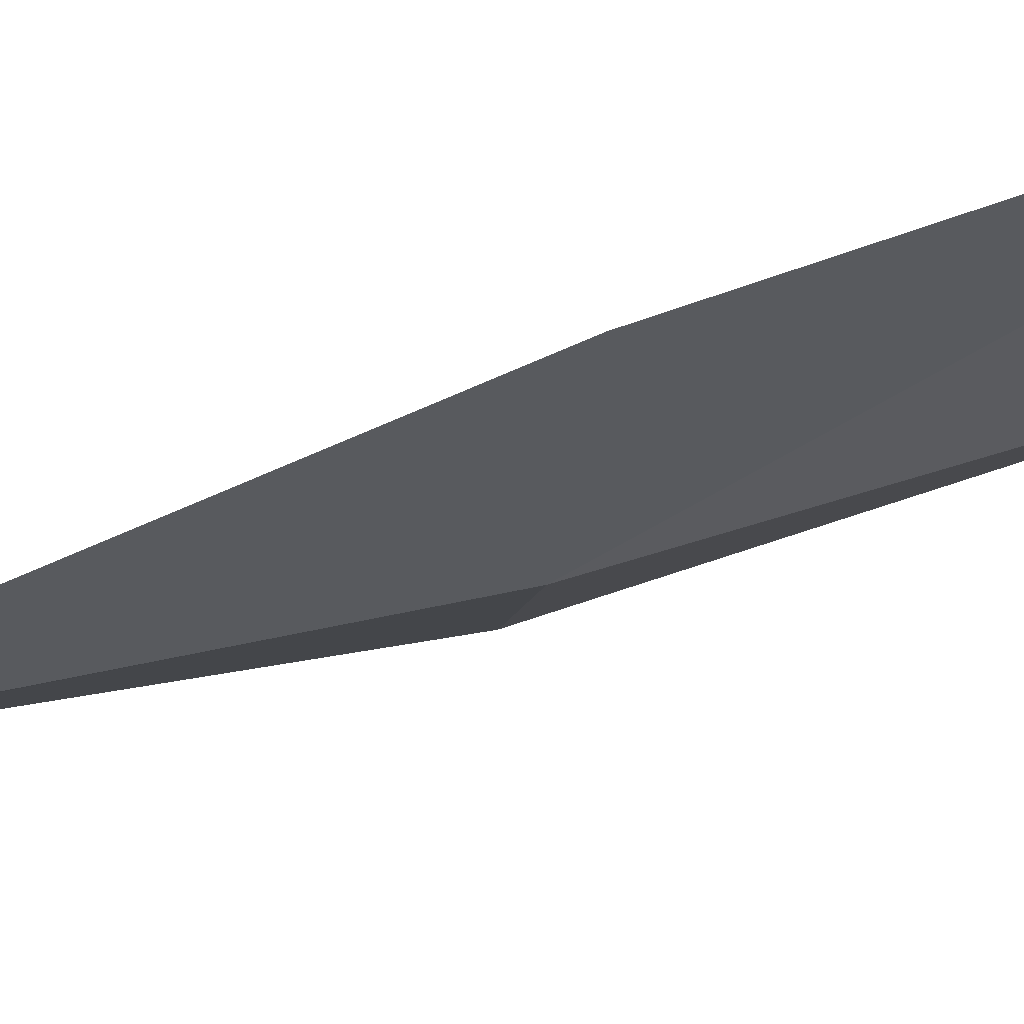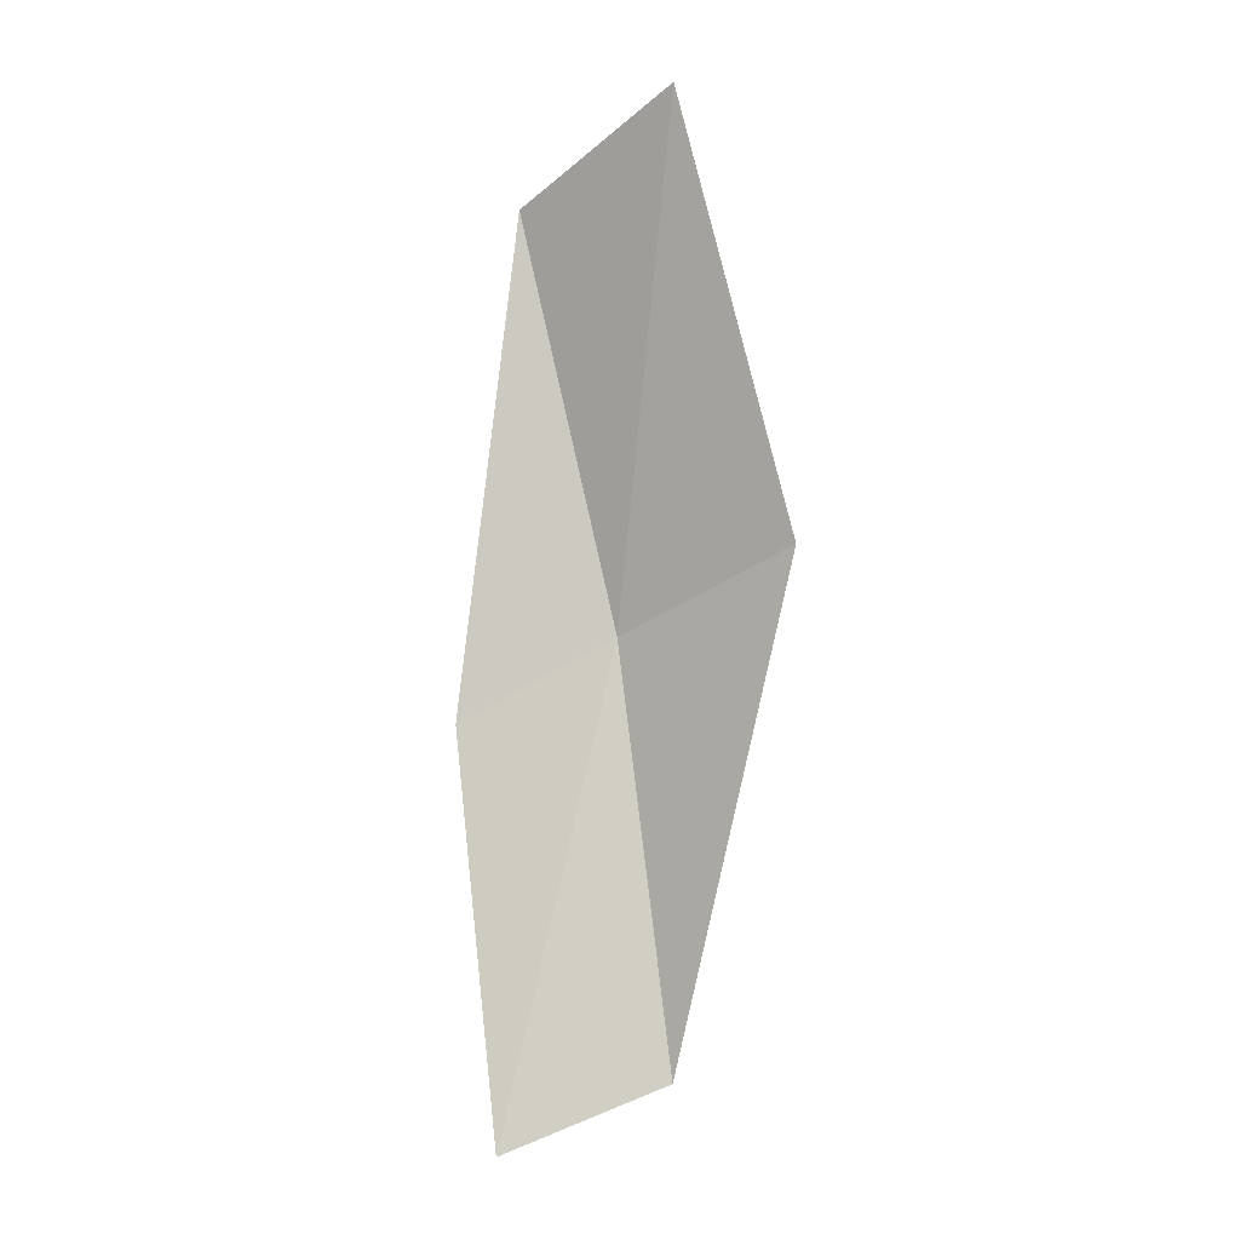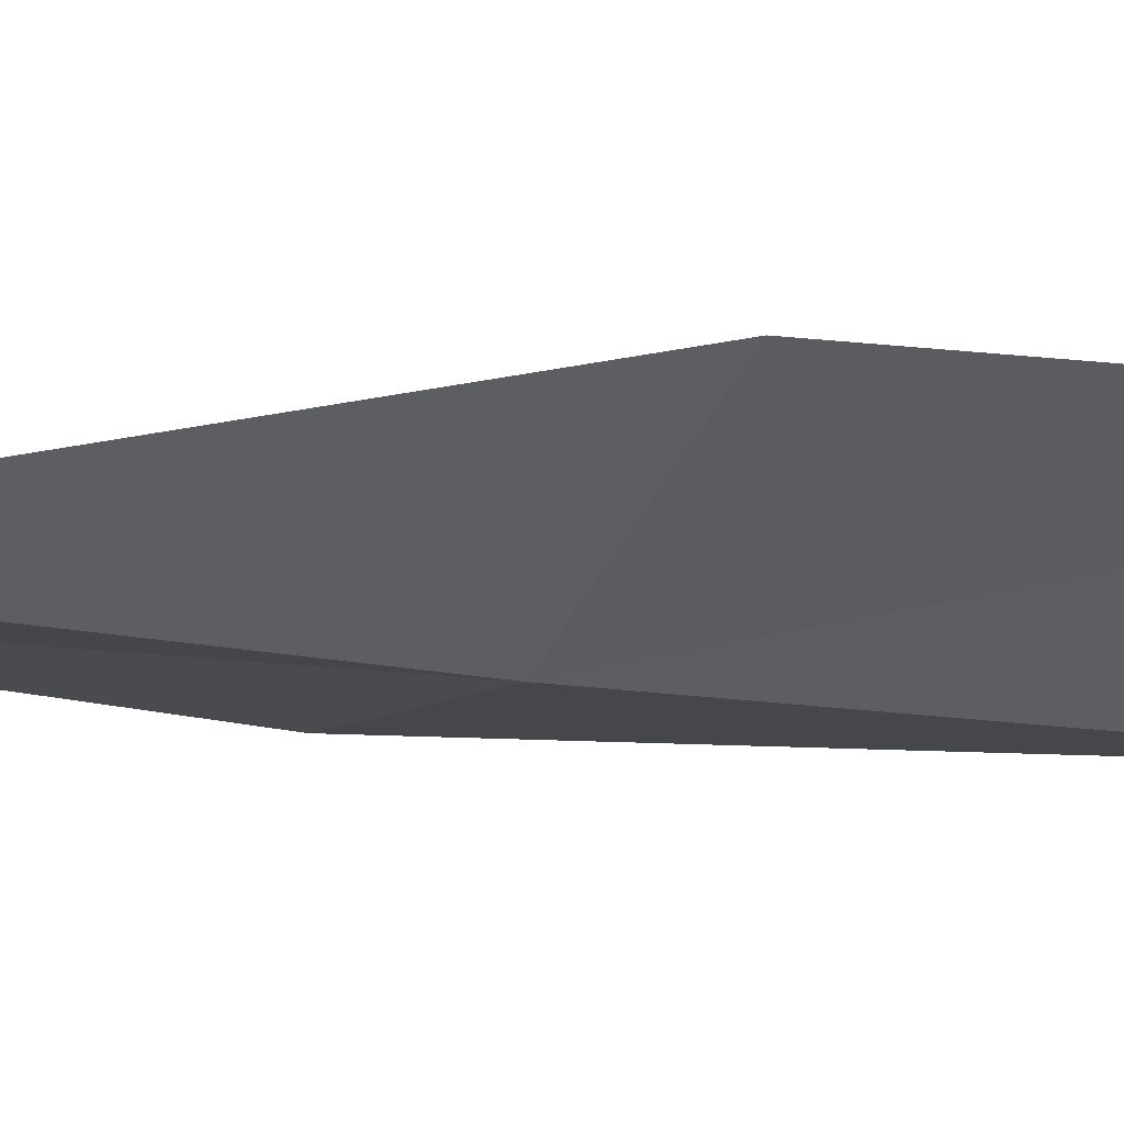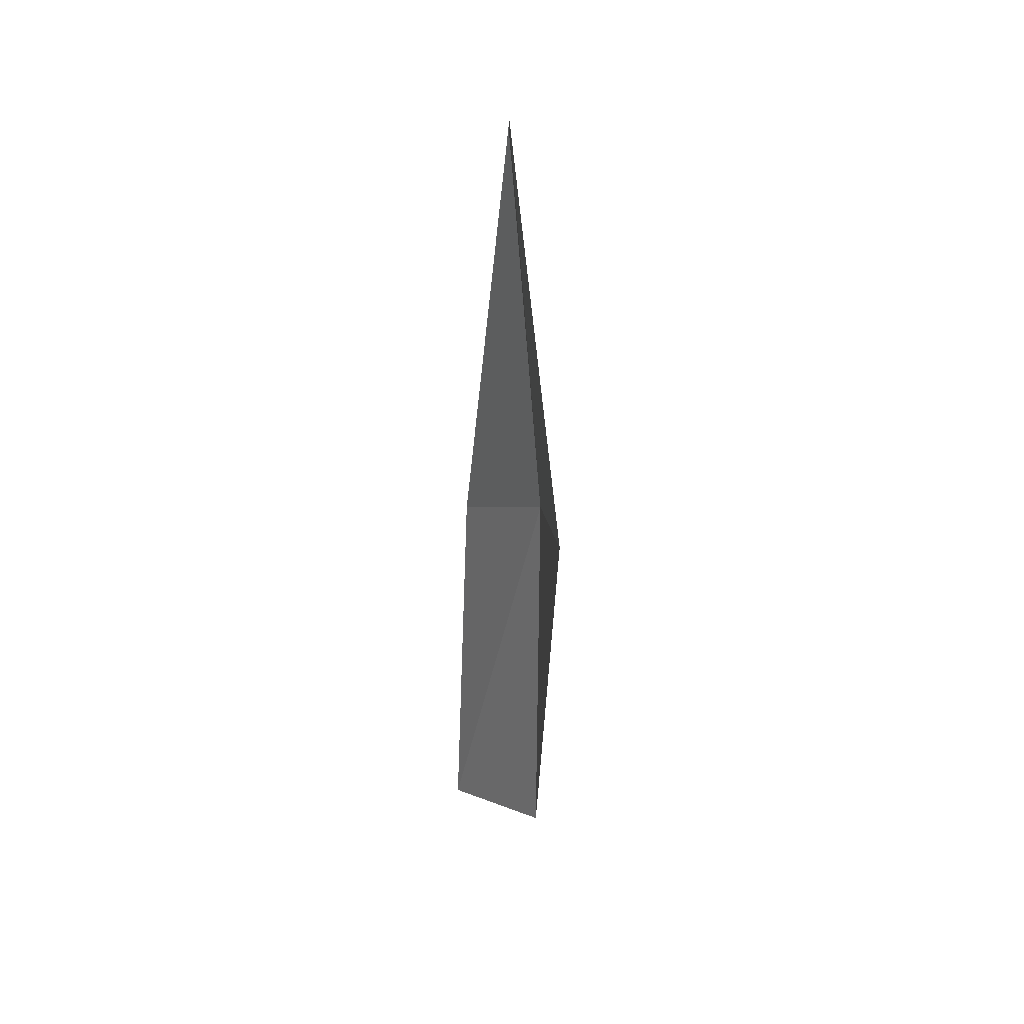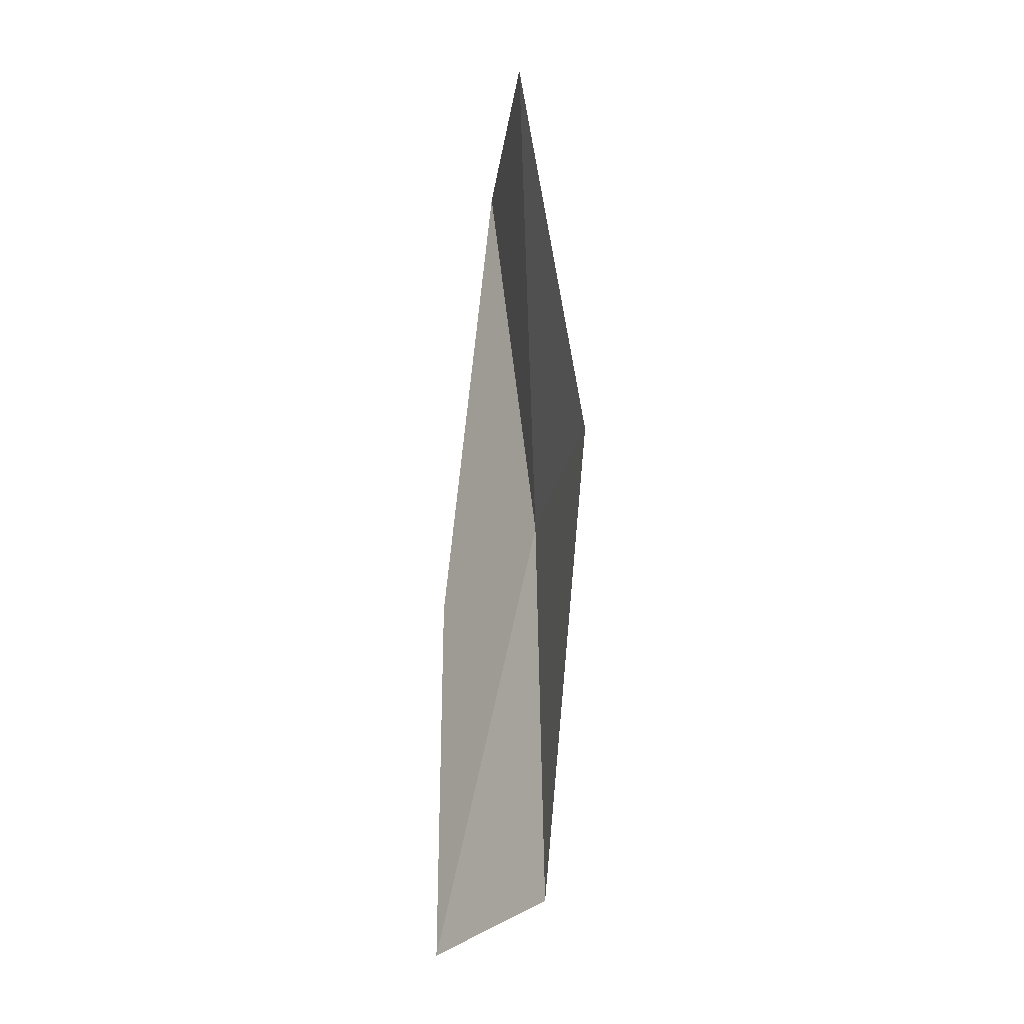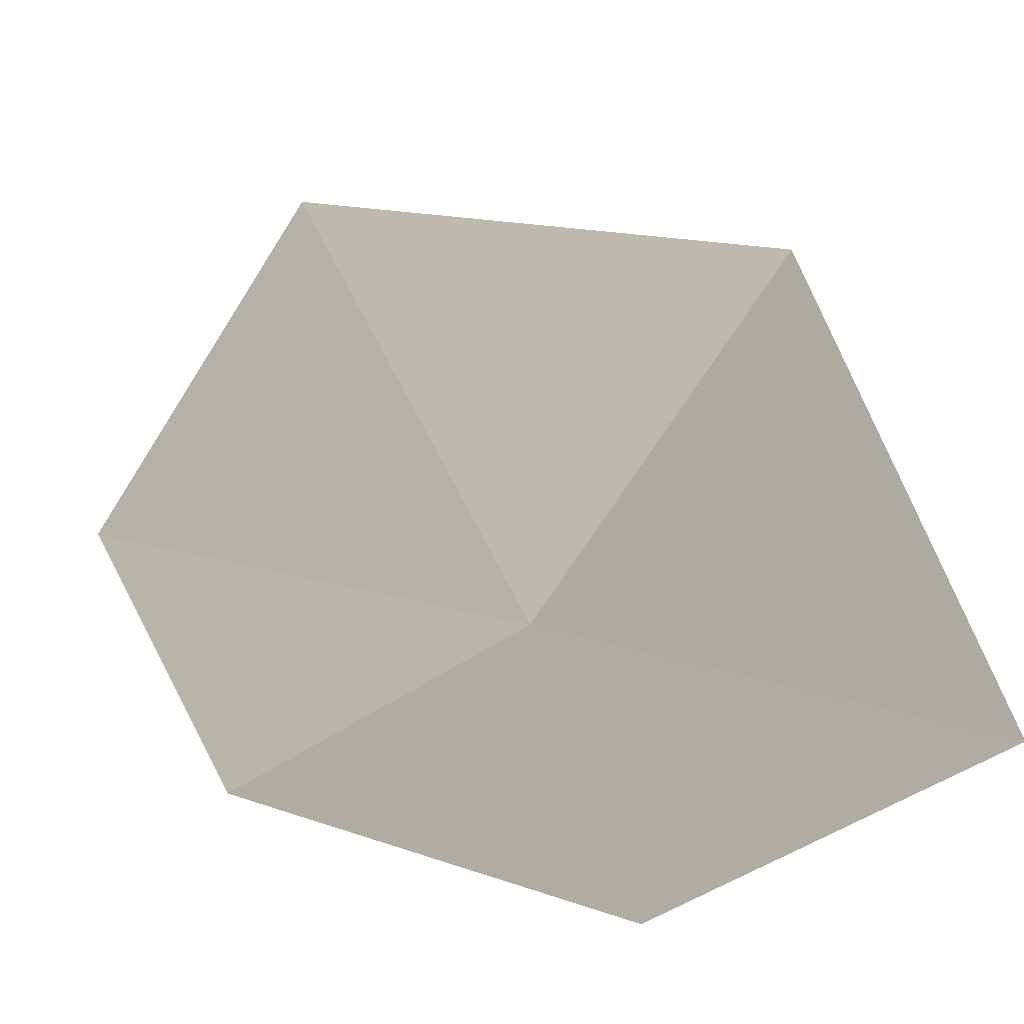
<metadata>
{"format":"obj","ext":"obj","renderer":"f3d","projection":"perspective","resolution":1024,"background":"white","views":[{"elev":-46.7,"azim":-68.6,"up":"+Z"},{"elev":-3.3,"azim":-7.9,"up":"+Y"},{"elev":5.1,"azim":87.2,"up":"+Z"},{"elev":33.0,"azim":41.4,"up":"+Y"},{"elev":-8.6,"azim":31.7,"up":"+Y"},{"elev":12.7,"azim":-17.4,"up":"+Z"}]}
</metadata>
<code>
v 11.26 6.118 0.9389
v 11.4 4.797 1.113
v 10.89 4.581 1.021
v 10.78 5.855 0.819
v 11.72 6.369 1.38
v 10.97 7.462 0.787
v 11.38 7.744 1.254
f 1 3 2
f 1 4 3
f 1 2 5
f 1 6 4
f 1 5 7
f 1 7 6

</code>
